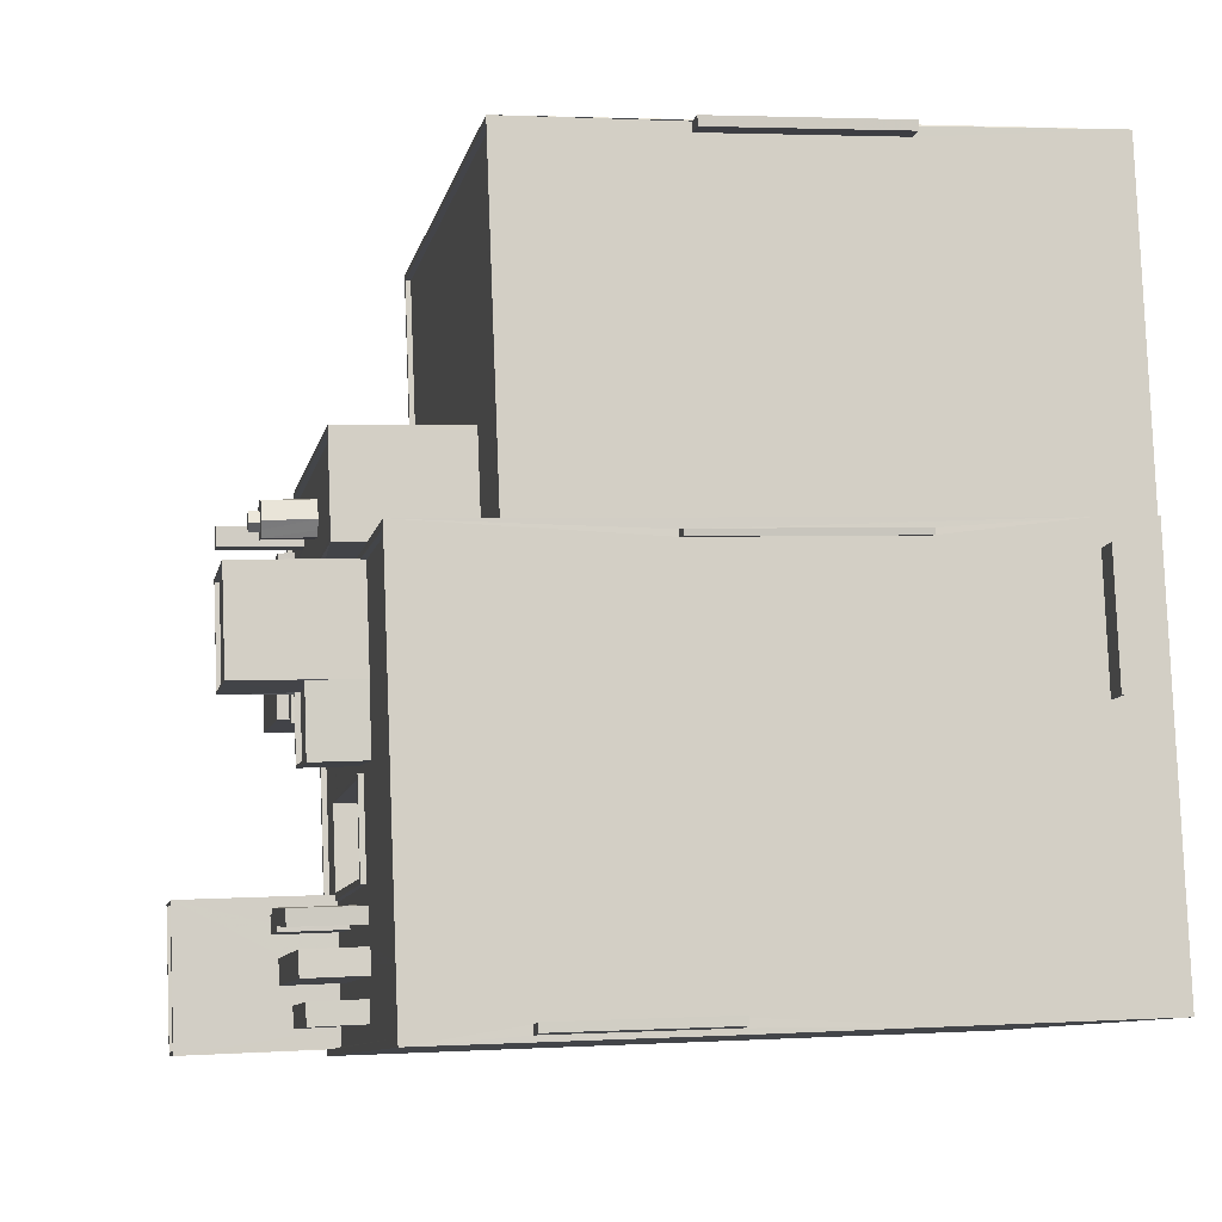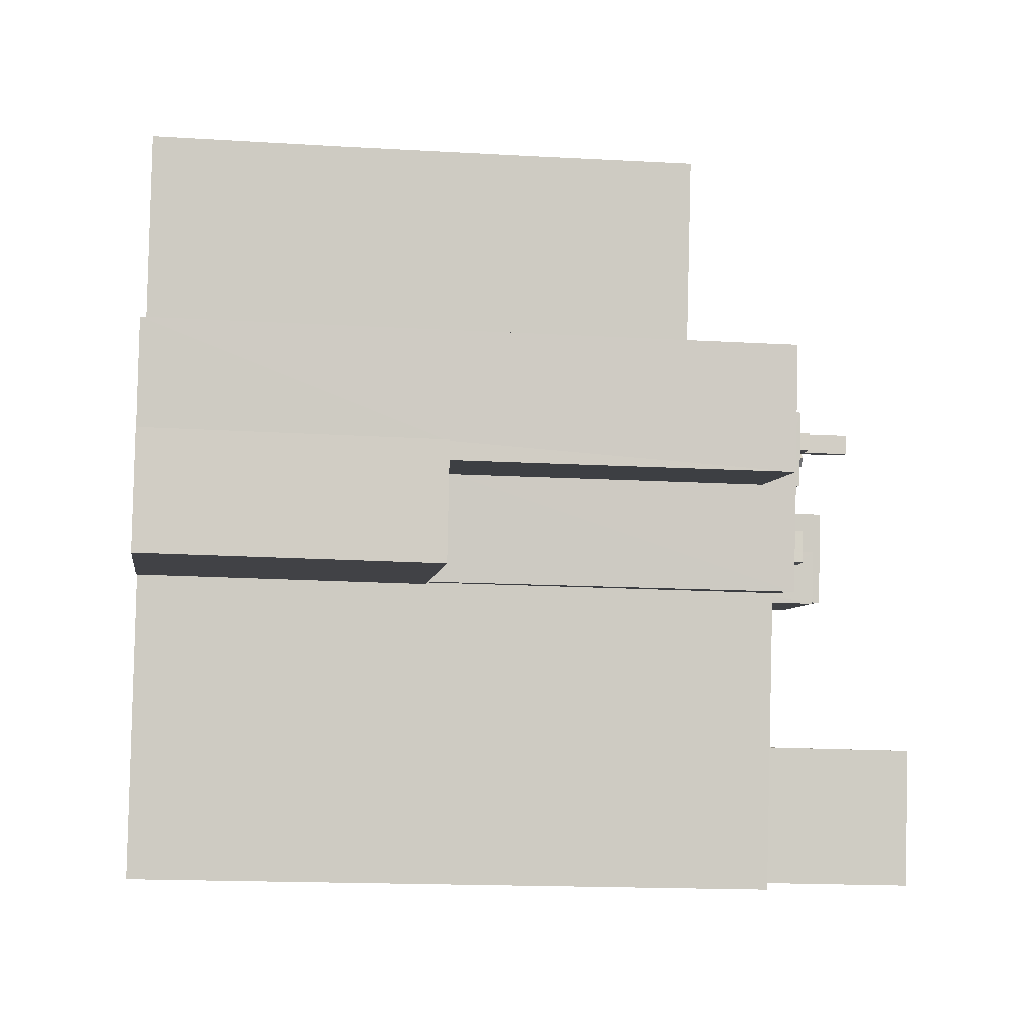
<metadata>
{"format":"obj","ext":"obj","renderer":"f3d","projection":"perspective","resolution":1024,"background":"white","views":[{"elev":2.7,"azim":78.6,"up":"+Y"},{"elev":-15.5,"azim":-97.2,"up":"+Y"}]}
</metadata>
<code>
v 1.237e+05 7.853e+05 18.38
v 1.238e+05 7.853e+05 18.38
v 1.237e+05 7.853e+05 18.38
v 1.237e+05 7.854e+05 18.38
v 1.237e+05 7.854e+05 18.38
v 1.237e+05 7.853e+05 18.38
v 1.237e+05 7.853e+05 18.38
v 1.237e+05 7.853e+05 18.38
v 1.237e+05 7.853e+05 18.38
v 1.237e+05 7.853e+05 18.38
v 1.237e+05 7.854e+05 18.38
v 1.237e+05 7.853e+05 18.38
v 1.237e+05 7.854e+05 18.38
v 1.237e+05 7.854e+05 18.38
v 1.237e+05 7.853e+05 18.38
v 1.237e+05 7.853e+05 18.38
v 1.237e+05 7.853e+05 18.38
v 1.237e+05 7.853e+05 18.38
v 1.237e+05 7.853e+05 20.8
v 1.237e+05 7.853e+05 20.8
v 1.237e+05 7.853e+05 20.8
v 1.237e+05 7.853e+05 20.8
v 1.237e+05 7.854e+05 28
v 1.237e+05 7.854e+05 28
v 1.237e+05 7.854e+05 28
v 1.237e+05 7.854e+05 28
v 1.238e+05 7.853e+05 36.34
v 1.238e+05 7.853e+05 36.34
v 1.238e+05 7.853e+05 36.34
v 1.238e+05 7.853e+05 36.34
v 1.237e+05 7.854e+05 27.7
v 1.237e+05 7.854e+05 27.7
v 1.237e+05 7.854e+05 27.7
v 1.237e+05 7.854e+05 27.7
v 1.237e+05 7.854e+05 27.7
v 1.237e+05 7.854e+05 27.7
v 1.237e+05 7.854e+05 27.7
v 1.237e+05 7.853e+05 32.08
v 1.237e+05 7.853e+05 32.08
v 1.237e+05 7.853e+05 32.08
v 1.237e+05 7.853e+05 32.08
v 1.237e+05 7.853e+05 32.08
v 1.237e+05 7.853e+05 32.08
v 1.237e+05 7.853e+05 32.08
v 1.237e+05 7.853e+05 32.08
v 1.237e+05 7.853e+05 32.08
v 1.237e+05 7.853e+05 32.08
v 1.237e+05 7.853e+05 47.75
v 1.237e+05 7.853e+05 47.75
v 1.237e+05 7.853e+05 47.75
v 1.237e+05 7.853e+05 47.75
v 1.237e+05 7.854e+05 47.5
v 1.237e+05 7.853e+05 47.5
v 1.237e+05 7.853e+05 47.5
v 1.237e+05 7.853e+05 47.5
v 1.237e+05 7.854e+05 47.75
v 1.237e+05 7.853e+05 47.75
v 1.237e+05 7.853e+05 47.75
v 1.237e+05 7.854e+05 47.75
v 1.237e+05 7.853e+05 49.77
v 1.237e+05 7.853e+05 49.77
v 1.237e+05 7.853e+05 49.77
v 1.237e+05 7.853e+05 49.77
v 1.237e+05 7.853e+05 49.77
v 1.237e+05 7.853e+05 49.77
v 1.237e+05 7.854e+05 50.45
v 1.237e+05 7.854e+05 50.45
v 1.237e+05 7.854e+05 50.45
v 1.237e+05 7.853e+05 50.45
v 1.237e+05 7.853e+05 50.45
v 1.237e+05 7.854e+05 50.45
v 1.237e+05 7.854e+05 50.45
v 1.237e+05 7.853e+05 50.45
v 1.237e+05 7.854e+05 50.45
v 1.237e+05 7.854e+05 50.45
v 1.237e+05 7.853e+05 50.45
v 1.237e+05 7.853e+05 50.45
v 1.237e+05 7.854e+05 50.45
v 1.237e+05 7.853e+05 50.45
v 1.237e+05 7.854e+05 50.45
v 1.237e+05 7.853e+05 50.45
v 1.237e+05 7.854e+05 50.45
v 1.237e+05 7.854e+05 50.45
v 1.237e+05 7.854e+05 50.45
v 1.237e+05 7.853e+05 50.45
v 1.237e+05 7.853e+05 50.45
v 1.237e+05 7.853e+05 50.45
v 1.237e+05 7.853e+05 50.45
v 1.237e+05 7.853e+05 50.45
v 1.237e+05 7.853e+05 50.7
v 1.237e+05 7.853e+05 50.7
v 1.237e+05 7.854e+05 50.7
v 1.237e+05 7.854e+05 50.7
v 1.237e+05 7.853e+05 50.7
v 1.237e+05 7.854e+05 50.7
v 1.237e+05 7.853e+05 50.7
v 1.237e+05 7.853e+05 50.7
v 1.237e+05 7.854e+05 50.7
v 1.237e+05 7.854e+05 50.7
v 1.237e+05 7.853e+05 50.7
v 1.237e+05 7.853e+05 50.7
v 1.237e+05 7.853e+05 50.7
v 1.237e+05 7.853e+05 50.7
v 1.237e+05 7.854e+05 50.7
v 1.237e+05 7.854e+05 50.7
v 1.237e+05 7.853e+05 51.23
v 1.237e+05 7.853e+05 51.23
v 1.237e+05 7.853e+05 51.23
v 1.237e+05 7.853e+05 51.23
v 1.237e+05 7.854e+05 53.31
v 1.237e+05 7.854e+05 53.31
v 1.237e+05 7.854e+05 53.31
v 1.237e+05 7.854e+05 53.31
v 1.237e+05 7.853e+05 52.82
v 1.237e+05 7.854e+05 52.82
v 1.237e+05 7.854e+05 52.82
v 1.237e+05 7.854e+05 52.82
v 1.237e+05 7.854e+05 52.82
v 1.237e+05 7.854e+05 52.82
v 1.237e+05 7.854e+05 52.82
v 1.237e+05 7.853e+05 52.82
v 1.237e+05 7.854e+05 52.82
v 1.237e+05 7.854e+05 52.82
v 1.237e+05 7.854e+05 52.82
v 1.237e+05 7.854e+05 52.82
v 1.237e+05 7.853e+05 54.32
v 1.237e+05 7.854e+05 54.32
v 1.237e+05 7.853e+05 54.32
v 1.237e+05 7.854e+05 54.32
v 1.237e+05 7.853e+05 49.41
v 1.237e+05 7.853e+05 49.41
v 1.237e+05 7.853e+05 49.41
v 1.237e+05 7.853e+05 49.41
v 1.237e+05 7.853e+05 49.41
v 1.237e+05 7.853e+05 49.41
v 1.237e+05 7.853e+05 49.41
v 1.237e+05 7.853e+05 49.41
v 1.237e+05 7.853e+05 49.41
v 1.237e+05 7.854e+05 49.41
v 1.237e+05 7.854e+05 49.41
v 1.237e+05 7.853e+05 49.41
v 1.237e+05 7.853e+05 49.41
v 1.237e+05 7.853e+05 49.41
v 1.237e+05 7.853e+05 49.41
v 1.237e+05 7.853e+05 49.41
v 1.237e+05 7.853e+05 49.41
v 1.238e+05 7.853e+05 49.41
v 1.237e+05 7.853e+05 49.41
v 1.237e+05 7.853e+05 49.41
v 1.237e+05 7.853e+05 49.16
v 1.237e+05 7.853e+05 49.16
v 1.237e+05 7.853e+05 49.16
v 1.237e+05 7.853e+05 49.16
v 1.237e+05 7.853e+05 49.16
v 1.237e+05 7.853e+05 49.16
v 1.237e+05 7.853e+05 49.16
v 1.237e+05 7.853e+05 49.16
v 1.237e+05 7.853e+05 49.16
v 1.237e+05 7.853e+05 49.16
v 1.237e+05 7.853e+05 49.16
v 1.237e+05 7.853e+05 49.16
v 1.237e+05 7.853e+05 49.16
v 1.237e+05 7.853e+05 49.16
v 1.237e+05 7.853e+05 49.16
v 1.237e+05 7.853e+05 49.16
v 1.237e+05 7.854e+05 49.16
v 1.237e+05 7.853e+05 49.16
v 1.237e+05 7.853e+05 49.16
v 1.237e+05 7.853e+05 49.16
v 1.237e+05 7.853e+05 49.16
v 1.237e+05 7.853e+05 49.16
v 1.237e+05 7.853e+05 49.16
v 1.237e+05 7.853e+05 49.16
v 1.237e+05 7.853e+05 49.16
v 1.237e+05 7.853e+05 49.16
v 1.237e+05 7.853e+05 49.16
v 1.237e+05 7.853e+05 49.16
v 1.237e+05 7.853e+05 49.16
v 1.237e+05 7.853e+05 49.16
v 1.237e+05 7.853e+05 49.16
v 1.237e+05 7.853e+05 49.16
v 1.237e+05 7.853e+05 49.16
v 1.237e+05 7.853e+05 49.16
v 1.237e+05 7.853e+05 49.16
v 1.237e+05 7.853e+05 49.16
v 1.237e+05 7.853e+05 49.16
v 1.237e+05 7.853e+05 49.16
v 1.237e+05 7.853e+05 49.16
v 1.237e+05 7.853e+05 49.16
v 1.237e+05 7.853e+05 49.16
v 1.237e+05 7.853e+05 49.16
v 1.237e+05 7.853e+05 49.16
v 1.237e+05 7.853e+05 49.16
v 1.237e+05 7.853e+05 49.16
v 1.237e+05 7.853e+05 49.16
v 1.237e+05 7.853e+05 49.16
v 1.237e+05 7.853e+05 49.16
v 1.237e+05 7.853e+05 49.16
v 1.237e+05 7.853e+05 49.16
v 1.237e+05 7.853e+05 49.16
v 1.237e+05 7.853e+05 49.16
v 1.237e+05 7.853e+05 49.16
v 1.237e+05 7.853e+05 49.16
v 1.237e+05 7.853e+05 49.16
v 1.237e+05 7.853e+05 49.16
v 1.237e+05 7.853e+05 49.16
v 1.237e+05 7.853e+05 49.16
v 1.237e+05 7.853e+05 49.16
v 1.237e+05 7.853e+05 49.16
v 1.237e+05 7.853e+05 49.16
v 1.237e+05 7.853e+05 56.27
v 1.237e+05 7.853e+05 56.27
v 1.237e+05 7.853e+05 56.27
v 1.237e+05 7.853e+05 56.27
v 1.237e+05 7.853e+05 56.42
v 1.237e+05 7.853e+05 56.42
v 1.237e+05 7.853e+05 56.42
v 1.237e+05 7.853e+05 56.42
v 1.237e+05 7.853e+05 56.42
v 1.237e+05 7.853e+05 56.42
v 1.237e+05 7.853e+05 56.42
v 1.237e+05 7.853e+05 56.42
v 1.237e+05 7.853e+05 51.5
v 1.237e+05 7.853e+05 51.5
v 1.237e+05 7.853e+05 51.5
v 1.237e+05 7.853e+05 51.5
v 1.237e+05 7.853e+05 51.75
v 1.237e+05 7.853e+05 51.75
v 1.237e+05 7.853e+05 51.75
v 1.237e+05 7.853e+05 51.75
v 1.237e+05 7.853e+05 51.75
v 1.237e+05 7.853e+05 51.75
v 1.237e+05 7.853e+05 51.75
v 1.237e+05 7.853e+05 51.75
v 1.237e+05 7.853e+05 54.71
v 1.237e+05 7.853e+05 54.71
v 1.237e+05 7.853e+05 54.71
v 1.237e+05 7.853e+05 54.71
v 1.237e+05 7.853e+05 54.91
v 1.237e+05 7.853e+05 54.91
v 1.237e+05 7.853e+05 54.91
v 1.237e+05 7.853e+05 54.91
v 1.237e+05 7.853e+05 54.91
v 1.237e+05 7.853e+05 54.91
v 1.237e+05 7.853e+05 54.91
v 1.237e+05 7.853e+05 54.91
v 1.237e+05 7.853e+05 20.95
v 1.237e+05 7.853e+05 20.95
v 1.237e+05 7.853e+05 20.95
v 1.237e+05 7.853e+05 20.95
v 1.237e+05 7.854e+05 38
v 1.237e+05 7.854e+05 38
v 1.237e+05 7.854e+05 38
v 1.237e+05 7.854e+05 38
v 1.238e+05 7.853e+05 44.34
v 1.238e+05 7.853e+05 44.34
v 1.238e+05 7.853e+05 44.34
v 1.238e+05 7.853e+05 44.34
v 1.237e+05 7.853e+05 52.28
v 1.237e+05 7.853e+05 52.28
v 1.237e+05 7.853e+05 52.28
v 1.237e+05 7.853e+05 52.28
v 1.237e+05 7.853e+05 52.5
v 1.237e+05 7.853e+05 52.5
v 1.237e+05 7.853e+05 52.5
v 1.237e+05 7.853e+05 52.5
v 1.237e+05 7.853e+05 52.05
v 1.237e+05 7.853e+05 52.05
v 1.237e+05 7.853e+05 52.05
v 1.237e+05 7.853e+05 52.05
v 1.237e+05 7.853e+05 51.75
v 1.237e+05 7.853e+05 51.75
v 1.237e+05 7.853e+05 51.75
v 1.237e+05 7.853e+05 51.75
v 1.237e+05 7.853e+05 39.16
v 1.237e+05 7.853e+05 39.16
v 1.237e+05 7.853e+05 39.16
v 1.237e+05 7.853e+05 39.16
v 1.237e+05 7.853e+05 49.41
v 1.237e+05 7.853e+05 49.41
v 1.237e+05 7.853e+05 49.41
v 1.237e+05 7.853e+05 49.41
v 1.237e+05 7.853e+05 49.41
v 1.237e+05 7.853e+05 49.41
v 1.237e+05 7.853e+05 49.41
v 1.237e+05 7.853e+05 49.41
v 1.237e+05 7.853e+05 51.06
v 1.237e+05 7.853e+05 51.06
v 1.237e+05 7.853e+05 51.06
v 1.237e+05 7.853e+05 51.06
v 1.237e+05 7.853e+05 52.14
v 1.237e+05 7.853e+05 52.14
v 1.237e+05 7.853e+05 52.14
v 1.237e+05 7.853e+05 52.14
v 1.237e+05 7.853e+05 51.74
v 1.237e+05 7.853e+05 51.73
v 1.237e+05 7.853e+05 51.73
v 1.237e+05 7.853e+05 51.74
v 1.237e+05 7.854e+05 44.65
v 1.237e+05 7.854e+05 44.65
v 1.237e+05 7.854e+05 44.65
v 1.237e+05 7.854e+05 44.65
v 1.237e+05 7.853e+05 44.65
v 1.237e+05 7.853e+05 44.65
v 1.237e+05 7.853e+05 44.65
v 1.237e+05 7.854e+05 44.65
v 1.237e+05 7.853e+05 44.65
v 1.237e+05 7.854e+05 44.65
v 1.237e+05 7.853e+05 44.9
v 1.237e+05 7.853e+05 44.9
v 1.237e+05 7.853e+05 44.9
v 1.237e+05 7.853e+05 44.9
v 1.237e+05 7.853e+05 44.9
v 1.237e+05 7.853e+05 44.9
v 1.237e+05 7.853e+05 44.9
v 1.237e+05 7.854e+05 44.9
v 1.237e+05 7.854e+05 44.9
v 1.237e+05 7.854e+05 44.9
v 1.237e+05 7.854e+05 44.9
v 1.237e+05 7.854e+05 44.9
v 1.237e+05 7.854e+05 44.9
v 1.237e+05 7.853e+05 44.9
v 1.237e+05 7.854e+05 36.7
v 1.237e+05 7.854e+05 36.7
v 1.237e+05 7.854e+05 36.7
v 1.237e+05 7.854e+05 36.7
v 1.237e+05 7.854e+05 36.7
v 1.237e+05 7.854e+05 36.7
v 1.237e+05 7.854e+05 36.7
v 1.237e+05 7.854e+05 20.95
v 1.237e+05 7.854e+05 36.7
v 1.237e+05 7.854e+05 20.8
v 1.237e+05 7.854e+05 27.7
v 1.238e+05 7.853e+05 36.34
v 1.238e+05 7.853e+05 28
v 1.238e+05 7.853e+05 38
v 1.237e+05 7.854e+05 36.7
v 1.237e+05 7.854e+05 27.7
f 1 2 3
f 4 5 2
f 6 7 8
f 9 6 10
f 11 4 12
f 12 13 11
f 14 8 15
f 10 12 1
f 12 16 17
f 18 8 14
f 10 18 16
f 1 4 2
f 18 6 8
f 10 6 18
f 1 12 4
f 12 10 16
f 19 20 21
f 19 22 20
f 23 24 25
f 23 26 24
f 27 28 29
f 27 30 28
f 31 32 33
f 34 35 36
f 34 37 35
f 38 39 40
f 41 42 40
f 41 40 43
f 39 38 44
f 45 46 47
f 43 46 45
f 39 46 43
f 40 39 43
f 48 49 50
f 48 51 49
f 52 53 54
f 55 52 54
f 50 56 48
f 57 58 49
f 51 57 49
f 56 58 57
f 48 56 59
f 59 56 57
f 60 61 62
f 63 62 64
f 64 62 65
f 62 61 65
f 66 67 68
f 67 69 70
f 71 66 72
f 69 73 70
f 74 71 75
f 76 67 77
f 67 70 77
f 78 74 75
f 79 80 81
f 72 82 80
f 71 72 83
f 68 67 76
f 71 83 75
f 82 66 68
f 80 82 81
f 72 66 82
f 74 78 84
f 84 85 86
f 86 87 88
f 87 76 77
f 76 86 81
f 81 89 79
f 84 78 85
f 86 85 89
f 87 86 76
f 86 89 81
f 90 91 92
f 93 94 95
f 90 96 97
f 98 93 95
f 96 94 93
f 92 91 99
f 100 96 93
f 101 97 100
f 91 102 103
f 90 97 102
f 90 102 91
f 97 96 100
f 104 98 105
f 99 104 92
f 98 95 105
f 92 104 105
f 106 107 108
f 109 106 108
f 110 111 112
f 113 110 112
f 114 115 116
f 117 118 119
f 116 120 114
f 121 114 120
f 118 122 119
f 119 121 120
f 122 121 119
f 117 123 124
f 124 118 117
f 116 125 123
f 116 115 125
f 117 116 123
f 126 127 128
f 126 129 127
f 130 131 132
f 132 133 134
f 135 136 137
f 134 133 135
f 138 135 137
f 135 133 136
f 131 133 132
f 139 140 141
f 139 141 142
f 140 143 144
f 143 138 137
f 145 144 137
f 141 140 144
f 144 143 137
f 139 146 147
f 140 139 147
f 130 132 148
f 149 148 146
f 146 148 147
f 148 132 147
f 150 151 152
f 153 151 154
f 155 156 157
f 154 158 153
f 156 159 157
f 157 160 150
f 161 162 160
f 157 163 161
f 159 163 157
f 164 158 154
f 160 154 150
f 150 154 151
f 157 161 160
f 165 159 166
f 159 167 163
f 168 169 170
f 171 158 164
f 172 158 171
f 166 173 174
f 175 162 161
f 168 170 176
f 177 169 168
f 178 177 179
f 180 175 161
f 180 167 181
f 172 171 175
f 179 182 183
f 184 165 174
f 172 180 181
f 177 168 179
f 178 179 185
f 185 186 165
f 186 181 165
f 185 183 186
f 165 166 174
f 165 167 159
f 172 175 180
f 165 181 167
f 179 183 185
f 187 188 189
f 190 191 192
f 193 172 191
f 189 190 187
f 193 158 172
f 194 195 196
f 153 158 193
f 195 197 198
f 196 195 198
f 198 190 189
f 197 193 191
f 190 197 191
f 198 197 190
f 192 191 199
f 170 195 200
f 191 183 199
f 200 195 194
f 176 170 201
f 199 183 182
f 176 201 182
f 202 200 188
f 187 202 188
f 201 170 202
f 201 199 182
f 202 170 200
f 203 204 205
f 204 203 206
f 207 206 208
f 206 203 208
f 208 152 207
f 151 207 152
f 155 209 203
f 205 155 203
f 156 155 205
f 152 208 210
f 155 210 209
f 152 210 155
f 211 212 213
f 211 214 212
f 215 216 217
f 218 215 217
f 215 219 216
f 219 220 216
f 217 221 222
f 218 217 222
f 221 220 219
f 222 221 219
f 223 224 225
f 226 223 225
f 227 228 229
f 228 230 229
f 231 232 233
f 232 230 234
f 229 230 232
f 233 232 234
f 235 236 237
f 238 235 237
f 239 240 241
f 242 243 244
f 245 242 244
f 244 243 240
f 246 240 239
f 244 240 246
f 239 241 242
f 245 239 242
f 247 248 249
f 250 247 249
f 251 252 253
f 254 251 253
f 255 256 257
f 258 255 257
f 259 260 261
f 262 259 261
f 263 264 265
f 266 263 265
f 267 268 269
f 267 270 268
f 271 272 273
f 271 274 272
f 275 276 277
f 275 278 276
f 279 280 281
f 279 281 282
f 283 284 285
f 283 281 280
f 285 284 286
f 281 283 285
f 282 284 279
f 282 286 284
f 287 288 289
f 290 287 289
f 291 292 293
f 294 291 293
f 295 296 297
f 298 295 297
f 299 300 301
f 299 301 302
f 303 304 302
f 303 305 304
f 306 300 307
f 306 307 308
f 301 303 302
f 301 300 306
f 309 310 311
f 312 309 311
f 313 314 315
f 316 313 315
f 317 318 319
f 316 320 321
f 319 318 321
f 320 315 322
f 320 319 321
f 316 315 320
f 323 324 325
f 326 327 328
f 329 326 328
f 41 43 6
f 9 41 6
f 45 7 6
f 43 45 6
f 47 7 45
f 47 8 7
f 18 38 16
f 18 44 38
f 42 41 9
f 10 42 9
f 46 49 47
f 8 47 15
f 15 47 58
f 47 49 58
f 56 14 15
f 58 56 15
f 50 44 56
f 56 44 14
f 50 39 44
f 14 44 18
f 46 50 49
f 46 39 50
f 55 59 52
f 55 48 59
f 48 55 54
f 51 48 54
f 57 51 54
f 53 57 54
f 57 53 52
f 59 57 52
f 65 134 64
f 64 134 135
f 65 40 134
f 134 42 1
f 1 42 10
f 40 42 134
f 40 65 38
f 16 38 17
f 17 38 61
f 38 65 61
f 60 313 61
f 61 313 17
f 60 314 313
f 17 313 12
f 63 64 138
f 143 312 63
f 135 138 64
f 143 309 312
f 63 138 143
f 62 96 60
f 314 60 315
f 315 60 90
f 60 96 90
f 93 84 86
f 100 93 86
f 101 100 86
f 88 101 86
f 73 69 91
f 103 73 91
f 99 69 67
f 99 91 69
f 99 67 66
f 104 99 66
f 98 66 71
f 98 104 66
f 84 93 74
f 74 98 71
f 74 93 98
f 308 322 92
f 92 322 90
f 308 307 322
f 90 322 315
f 105 308 92
f 105 306 308
f 95 306 105
f 95 301 306
f 303 301 95
f 94 303 95
f 96 63 94
f 94 63 303
f 96 62 63
f 303 311 305
f 311 63 312
f 303 63 311
f 97 108 107
f 102 97 107
f 70 103 106
f 106 103 107
f 70 73 103
f 107 103 102
f 87 77 109
f 77 70 106
f 109 77 106
f 88 87 101
f 97 101 108
f 108 101 109
f 101 87 109
f 120 113 112
f 120 116 113
f 120 112 111
f 119 120 111
f 110 119 111
f 110 117 119
f 113 117 110
f 113 116 117
f 123 125 75
f 83 123 75
f 115 78 75
f 75 125 115
f 114 85 78
f 115 114 78
f 114 121 89
f 85 114 89
f 80 79 122
f 79 89 121
f 79 121 122
f 118 72 80
f 80 122 118
f 124 72 118
f 72 123 83
f 72 124 123
f 76 128 127
f 68 76 127
f 129 68 127
f 129 82 68
f 81 82 129
f 126 81 129
f 76 81 126
f 128 76 126
f 140 330 331
f 143 140 317
f 310 309 143
f 332 5 4
f 330 332 4
f 304 310 302
f 333 330 4
f 331 330 333
f 318 140 331
f 140 318 317
f 310 317 302
f 310 143 317
f 140 147 258
f 255 147 334
f 332 22 5
f 19 2 5
f 247 335 2
f 330 140 254
f 255 334 27
f 23 335 247
f 23 250 330
f 22 19 5
f 251 258 336
f 254 140 251
f 247 2 19
f 23 247 250
f 26 23 330
f 26 330 254
f 258 147 255
f 251 140 258
f 334 132 3
f 3 2 335
f 334 147 132
f 334 3 335
f 134 3 132
f 134 1 3
f 334 335 27
f 335 23 30
f 30 251 336
f 30 23 251
f 27 335 30
f 22 332 330
f 250 22 330
f 137 197 195
f 137 136 197
f 139 173 166
f 139 142 173
f 195 170 137
f 170 169 145
f 170 145 137
f 156 205 146
f 159 156 146
f 205 204 146
f 166 159 139
f 159 146 139
f 206 146 204
f 206 149 146
f 282 281 276
f 278 282 276
f 276 285 277
f 276 281 285
f 277 286 275
f 277 285 286
f 286 282 278
f 275 286 278
f 222 211 213
f 218 222 213
f 218 213 212
f 215 218 212
f 219 212 214
f 219 215 212
f 222 214 211
f 222 219 214
f 131 217 216
f 133 131 216
f 193 136 220
f 220 136 216
f 193 197 136
f 216 136 133
f 220 221 151
f 193 220 153
f 221 148 149
f 153 220 151
f 207 149 206
f 151 221 207
f 221 149 207
f 221 217 130
f 221 130 148
f 217 131 130
f 231 225 232
f 231 226 225
f 229 225 224
f 229 232 225
f 227 229 224
f 223 227 224
f 234 230 185
f 165 234 185
f 185 228 178
f 185 230 228
f 233 234 165
f 184 233 165
f 178 228 177
f 242 177 228
f 242 227 243
f 174 233 184
f 243 233 174
f 227 223 226
f 242 228 227
f 231 227 226
f 231 233 243
f 243 227 231
f 246 238 237
f 246 239 238
f 246 237 236
f 244 246 236
f 244 236 235
f 245 244 235
f 239 235 238
f 239 245 235
f 141 240 142
f 240 243 142
f 142 174 173
f 142 243 174
f 144 145 241
f 241 145 242
f 242 145 177
f 145 169 177
f 240 144 241
f 240 141 144
f 249 248 21
f 20 249 21
f 247 21 248
f 247 19 21
f 22 249 20
f 22 250 249
f 26 254 253
f 24 26 253
f 25 253 252
f 25 24 253
f 252 23 25
f 252 251 23
f 28 336 257
f 257 336 258
f 30 336 28
f 257 256 29
f 28 257 29
f 27 29 256
f 255 27 256
f 171 164 260
f 164 154 261
f 164 261 260
f 171 259 175
f 171 260 259
f 160 162 262
f 162 175 259
f 262 162 259
f 262 261 154
f 160 262 154
f 161 264 180
f 161 265 264
f 180 263 167
f 180 264 263
f 263 266 163
f 167 263 163
f 266 265 161
f 163 266 161
f 152 269 150
f 152 267 269
f 150 268 157
f 150 269 268
f 268 270 155
f 157 268 155
f 152 270 267
f 152 155 270
f 176 273 168
f 176 271 273
f 273 272 179
f 168 273 179
f 272 274 182
f 179 272 182
f 182 271 176
f 182 274 271
f 283 181 186
f 284 283 186
f 280 172 181
f 283 280 181
f 279 191 172
f 280 279 172
f 191 279 183
f 183 284 186
f 183 279 284
f 198 288 196
f 198 289 288
f 200 194 287
f 194 196 288
f 194 288 287
f 189 188 290
f 188 200 287
f 290 188 287
f 290 289 198
f 189 290 198
f 202 187 293
f 187 190 294
f 187 294 293
f 202 292 201
f 202 293 292
f 292 291 199
f 201 292 199
f 190 192 294
f 192 199 291
f 294 192 291
f 208 296 210
f 208 297 296
f 210 295 209
f 210 296 295
f 295 298 203
f 209 295 203
f 298 297 208
f 203 298 208
f 337 338 313
f 13 12 338
f 337 313 316
f 338 12 313
f 323 337 316
f 32 13 338
f 32 11 13
f 323 316 321
f 321 11 31
f 323 321 324
f 321 31 324
f 32 31 11
f 318 331 326
f 318 326 321
f 37 11 321
f 333 4 34
f 34 4 11
f 326 329 321
f 37 34 11
f 329 37 321
f 323 338 337
f 323 32 338
f 326 331 333
f 34 326 333
f 322 307 300
f 320 322 300
f 304 305 311
f 310 304 311
f 319 300 299
f 319 320 300
f 302 319 299
f 302 317 319
f 32 325 33
f 32 323 325
f 324 33 325
f 324 31 33
f 37 328 35
f 37 329 328
f 36 328 327
f 36 35 328
f 34 327 326
f 34 36 327

</code>
